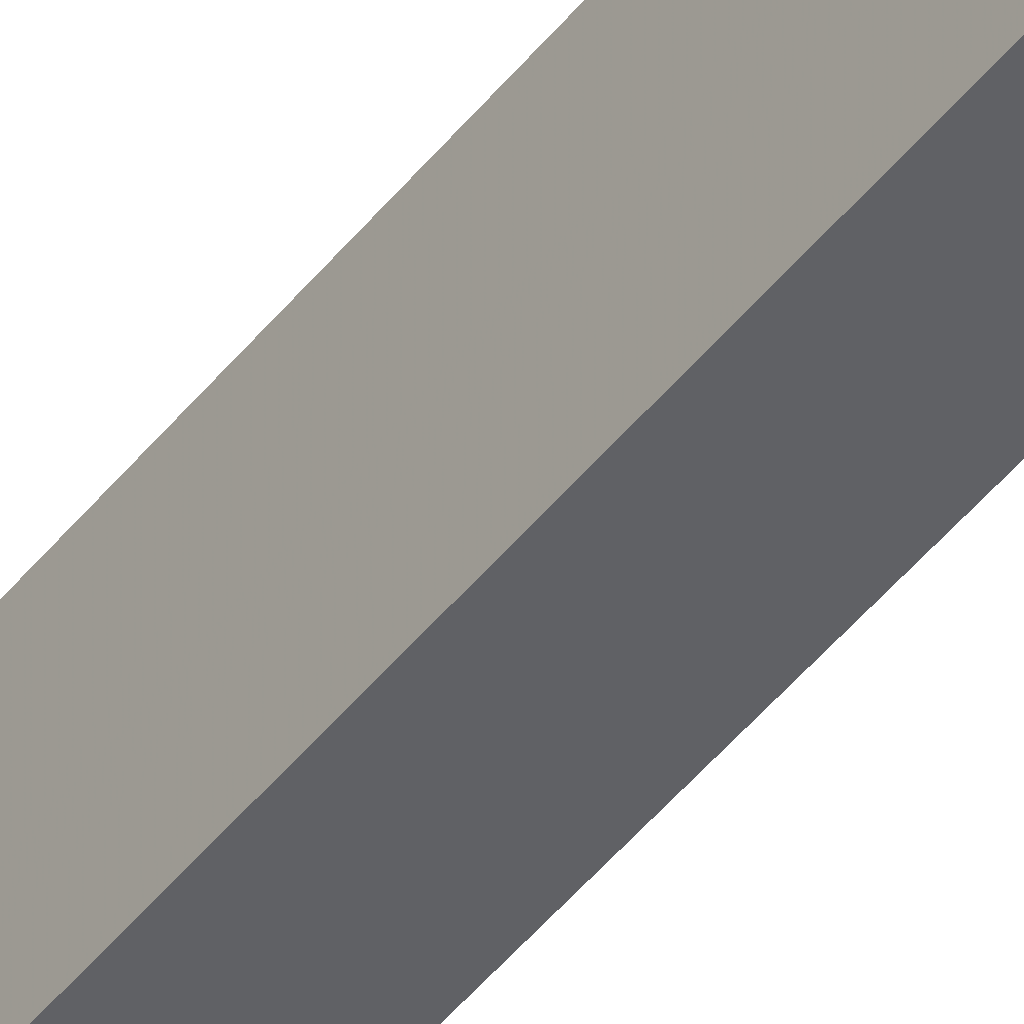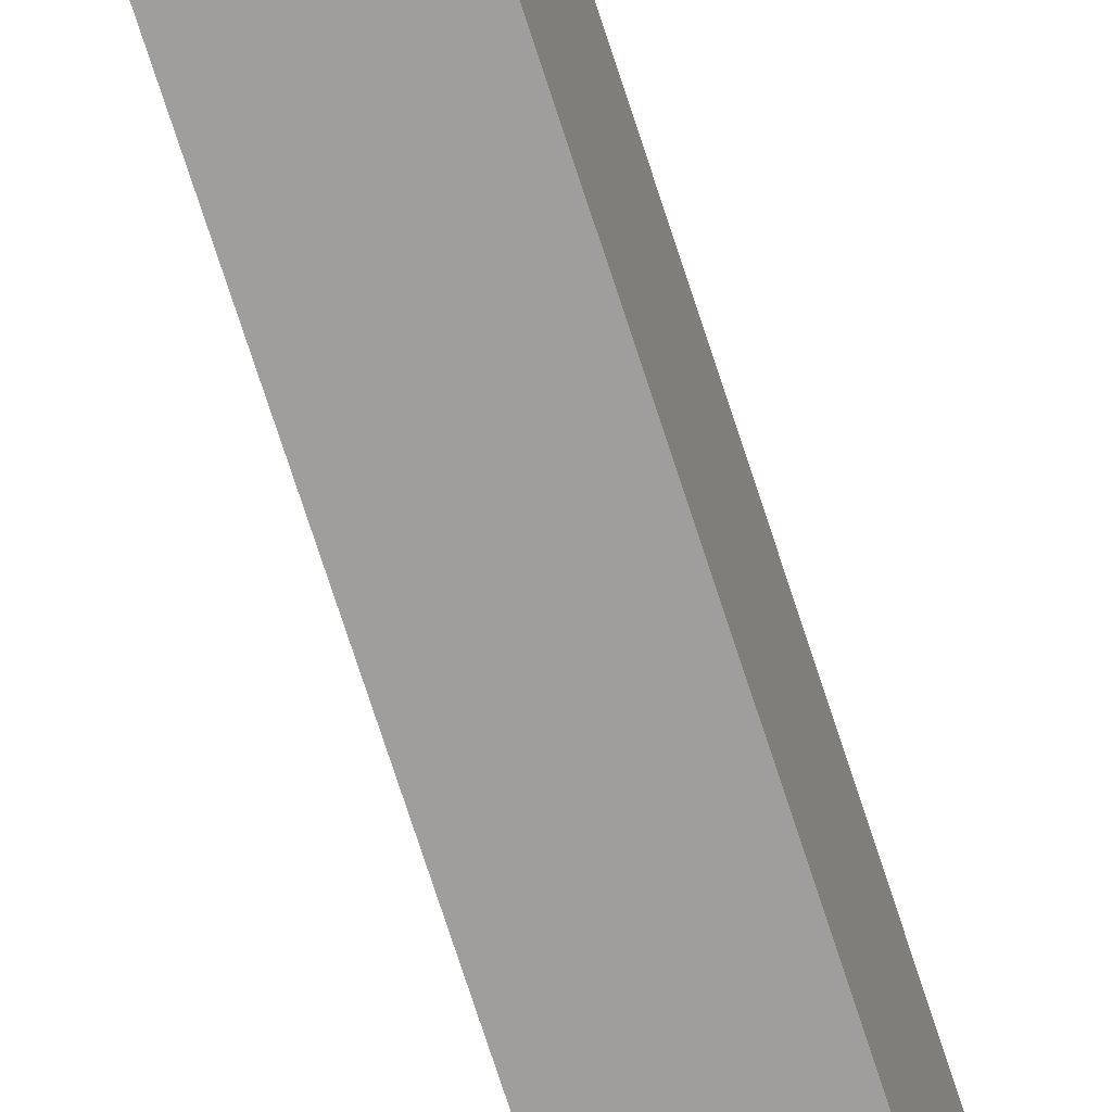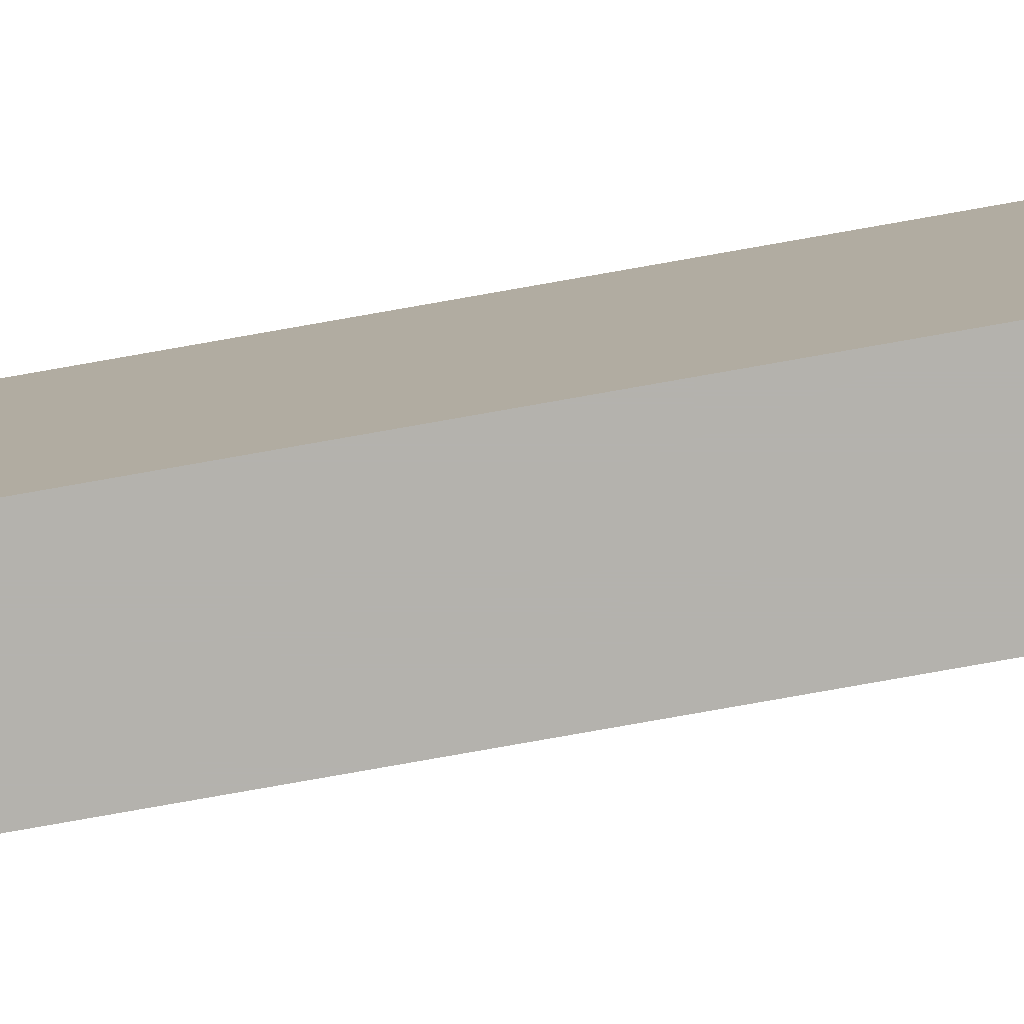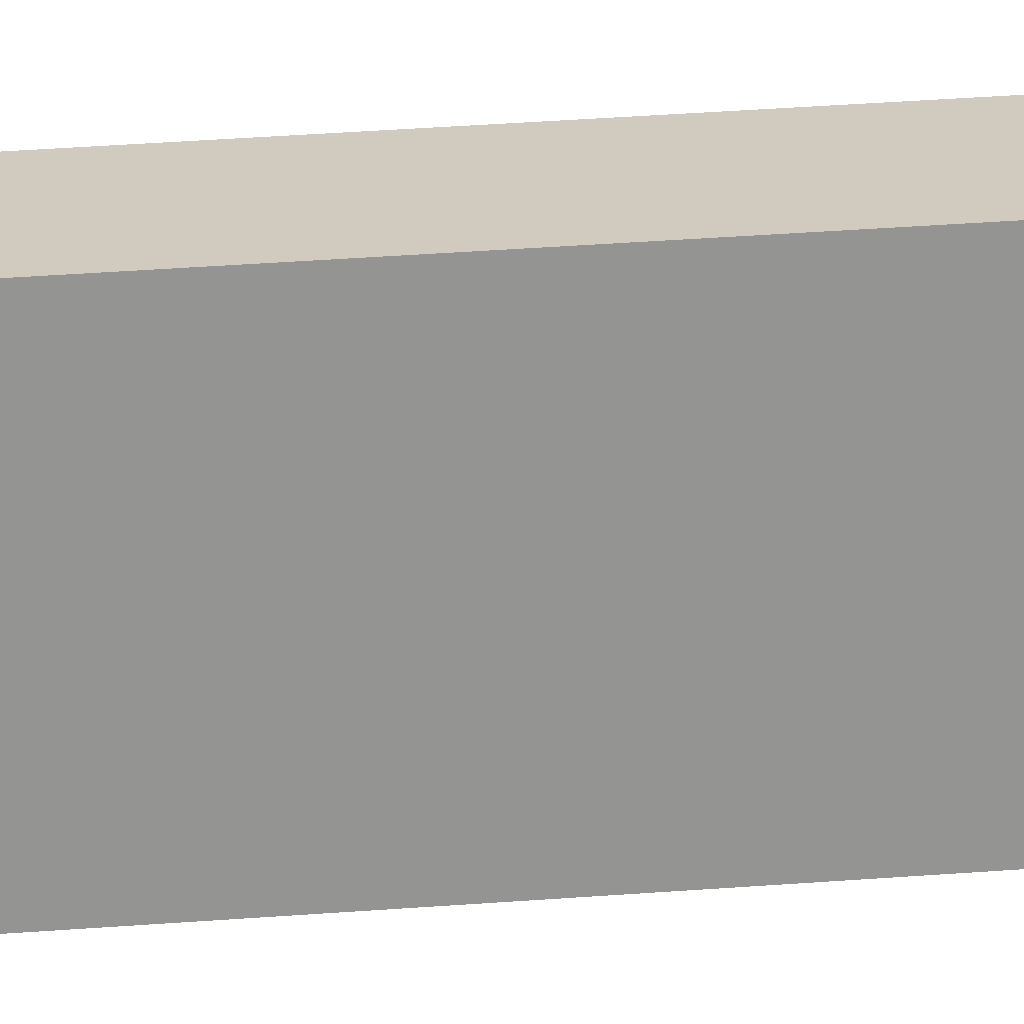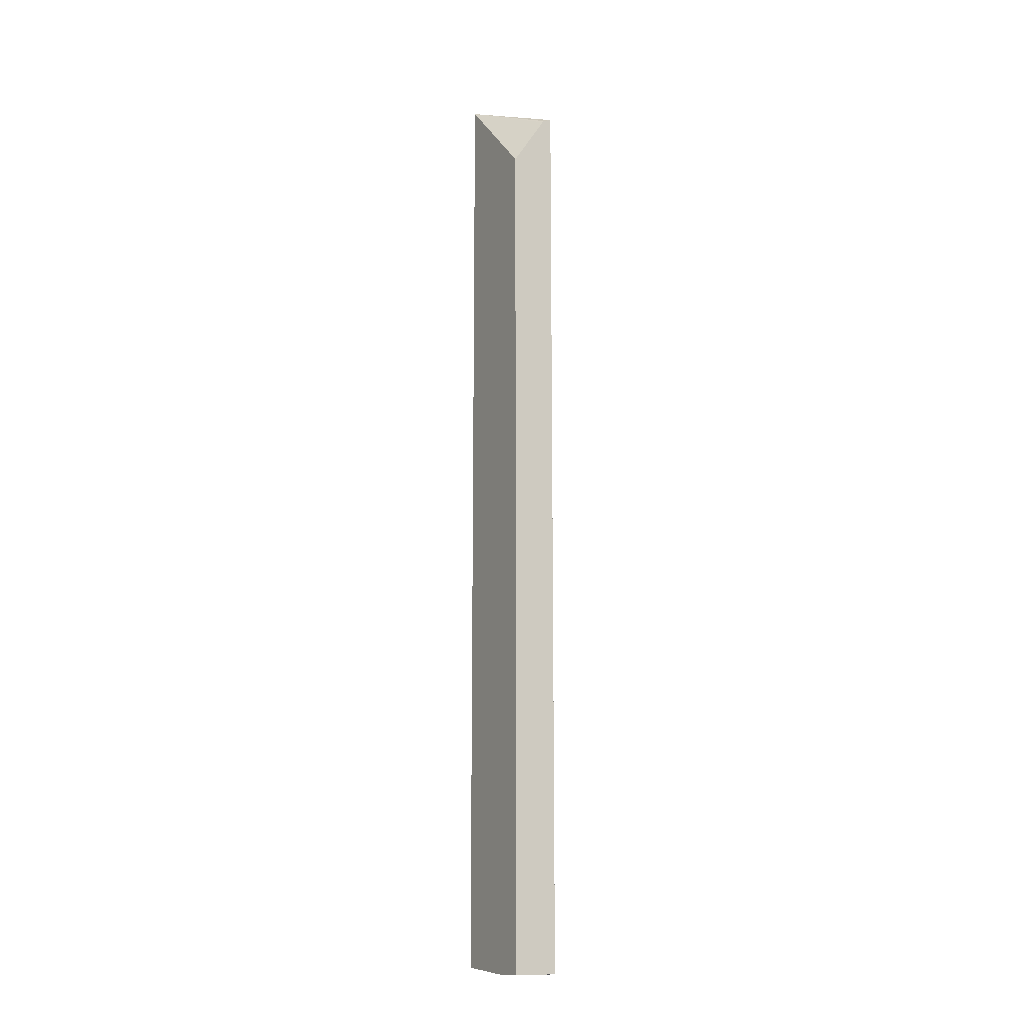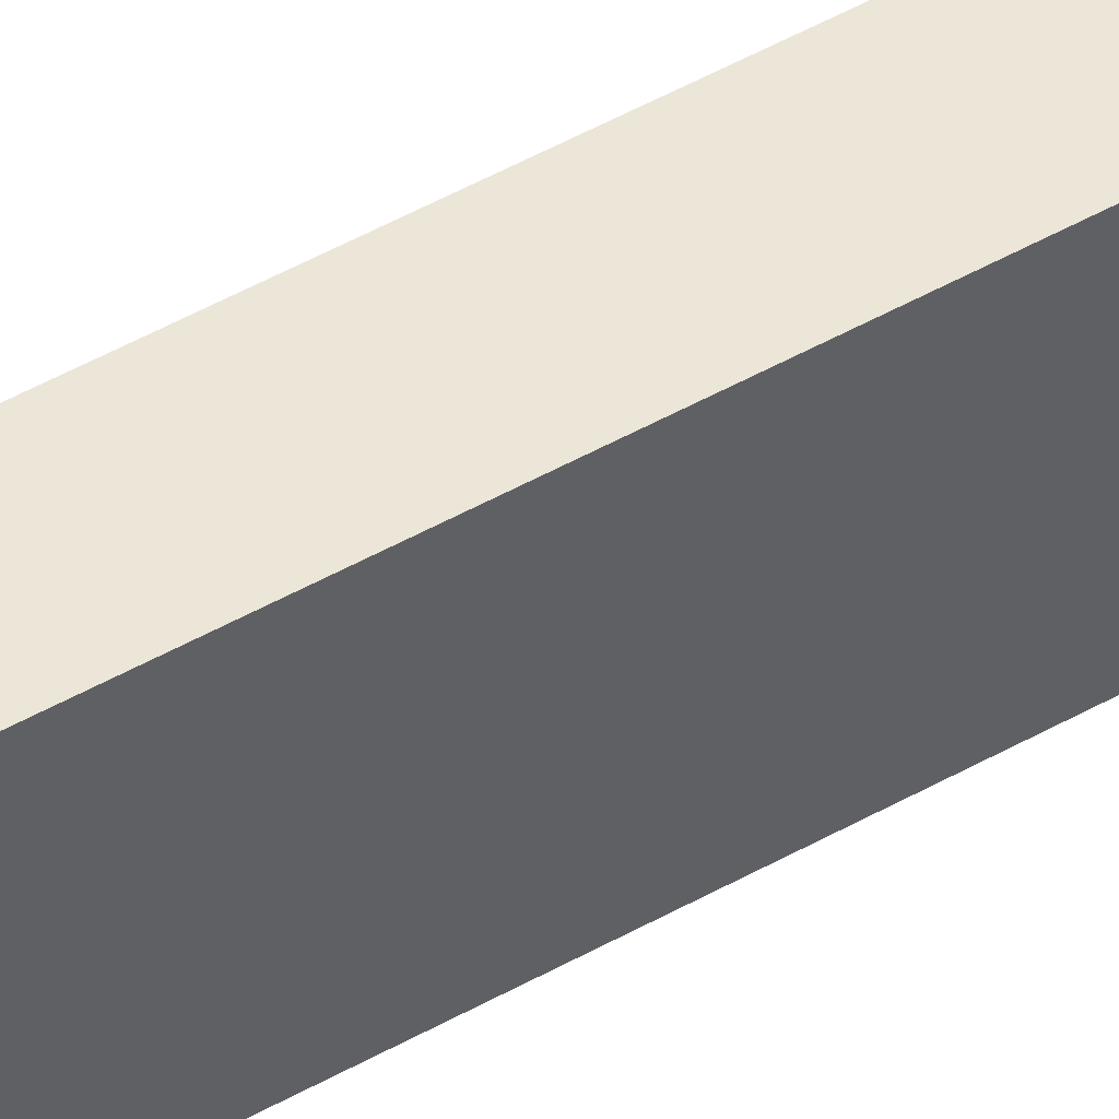
<metadata>
{"format":"obj","ext":"obj","renderer":"f3d","projection":"perspective","resolution":1024,"background":"white","views":[{"elev":-48.0,"azim":-36.7,"up":"+Z"},{"elev":-71.0,"azim":17.7,"up":"+Z"},{"elev":-79.6,"azim":-80.0,"up":"+Z"},{"elev":23.4,"azim":-98.5,"up":"+Z"},{"elev":-13.2,"azim":-29.1,"up":"+Y"},{"elev":49.4,"azim":58.0,"up":"+Z"}]}
</metadata>
<code>
v 0.001286 0.01134 -6.702e-05
v 0.00137 0.01134 -6.702e-05
v 0.00137 0.01364 -0.005738
v -0.001277 0.01358 -0.005738
v 0.001216 0.01131 -6.702e-05
v 0.00137 -0.04329 -6.702e-05
v 0.00137 -0.043 -0.005738
v 0.0007767 0.01105 -6.702e-05
v 0.0008695 0.01116 -6.702e-05
v -0.001277 -0.04243 -0.005738
v -0.001277 0.007974 -6.702e-05
v -0.0004286 -0.04329 -6.702e-05
v 0.001286 -0.0433 -0.000429
v 0.00137 -0.0433 -0.0003463
v 0.00137 -0.04316 -0.003859
v 0.0004288 -0.04316 -0.003859
v -0.0004286 -0.043 -0.005738
v -0.0005923 -0.043 -0.005738
v -0.001277 -0.043 -0.005736
v -0.001277 -0.04329 -6.702e-05
v -0.001277 -0.0433 -0.0004201
v -0.0004286 -0.04334 -0.001287
v 0.00137 -0.04333 -0.001287
v 0.00137 -0.0433 -0.002144
v 0.0004288 -0.04331 -0.002144
v -0.0004286 -0.04316 -0.003859
v -0.001277 -0.04301 -0.005575
v -0.001277 -0.04333 -0.001278
v -0.001277 -0.04333 -0.001287
v -0.0004286 -0.04331 -0.002144
v -0.001277 -0.0433 -0.002144
f 4 21 20
f 4 29 28
f 1 8 11
f 1 9 8
f 22 29 31
f 4 20 11
f 2 15 7
f 2 7 3
f 3 7 17
f 27 30 31
f 2 14 23
f 4 9 5
f 1 11 20
f 1 20 12
f 22 28 29
f 1 6 2
f 2 6 14
f 4 10 19
f 4 19 27
f 26 30 27
f 22 25 23
f 23 25 24
f 21 28 22
f 6 12 13
f 6 13 14
f 16 26 18
f 16 30 26
f 15 24 25
f 15 25 16
f 13 23 14
f 13 22 23
f 18 27 19
f 18 26 27
f 3 17 18
f 12 21 22
f 12 20 21
f 4 11 8
f 4 28 21
f 3 10 4
f 4 31 29
f 4 27 31
f 16 18 17
f 16 25 30
f 3 18 10
f 1 3 4
f 1 5 9
f 4 8 9
f 7 15 16
f 7 16 17
f 10 18 19
f 22 31 30
f 22 30 25
f 1 12 6
f 2 23 24
f 2 24 15
f 1 2 3
f 12 22 13
f 1 4 5

</code>
